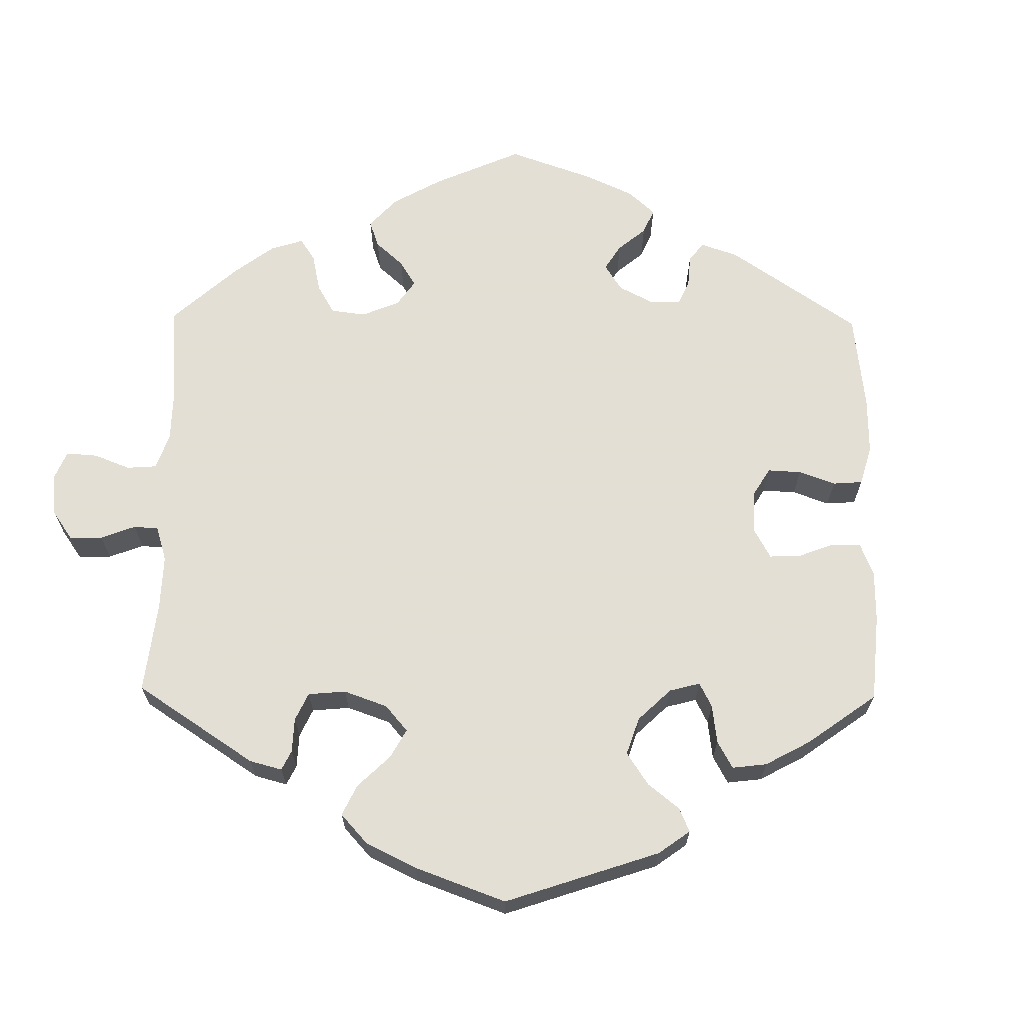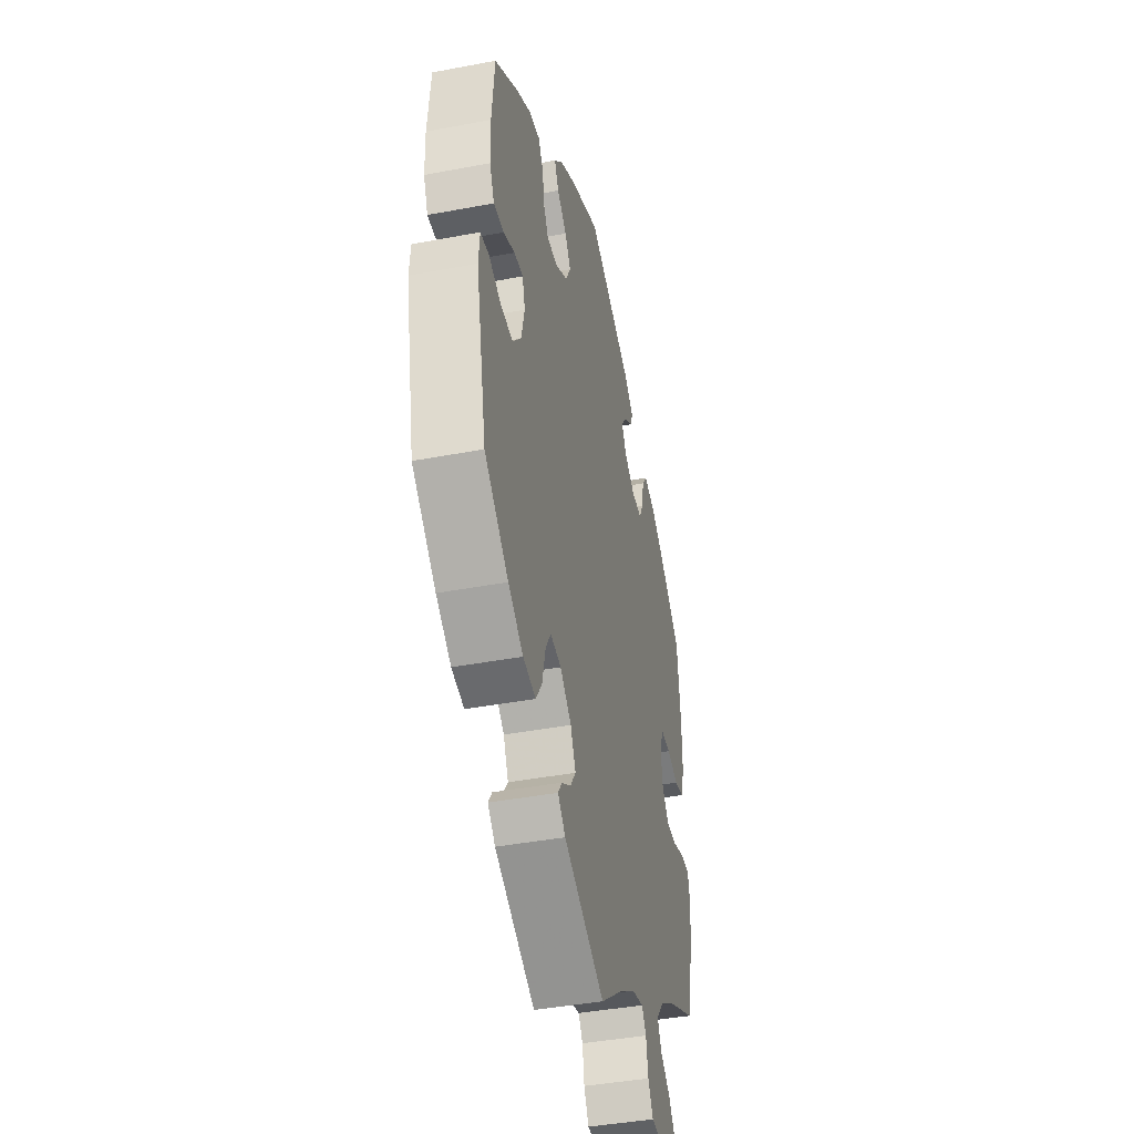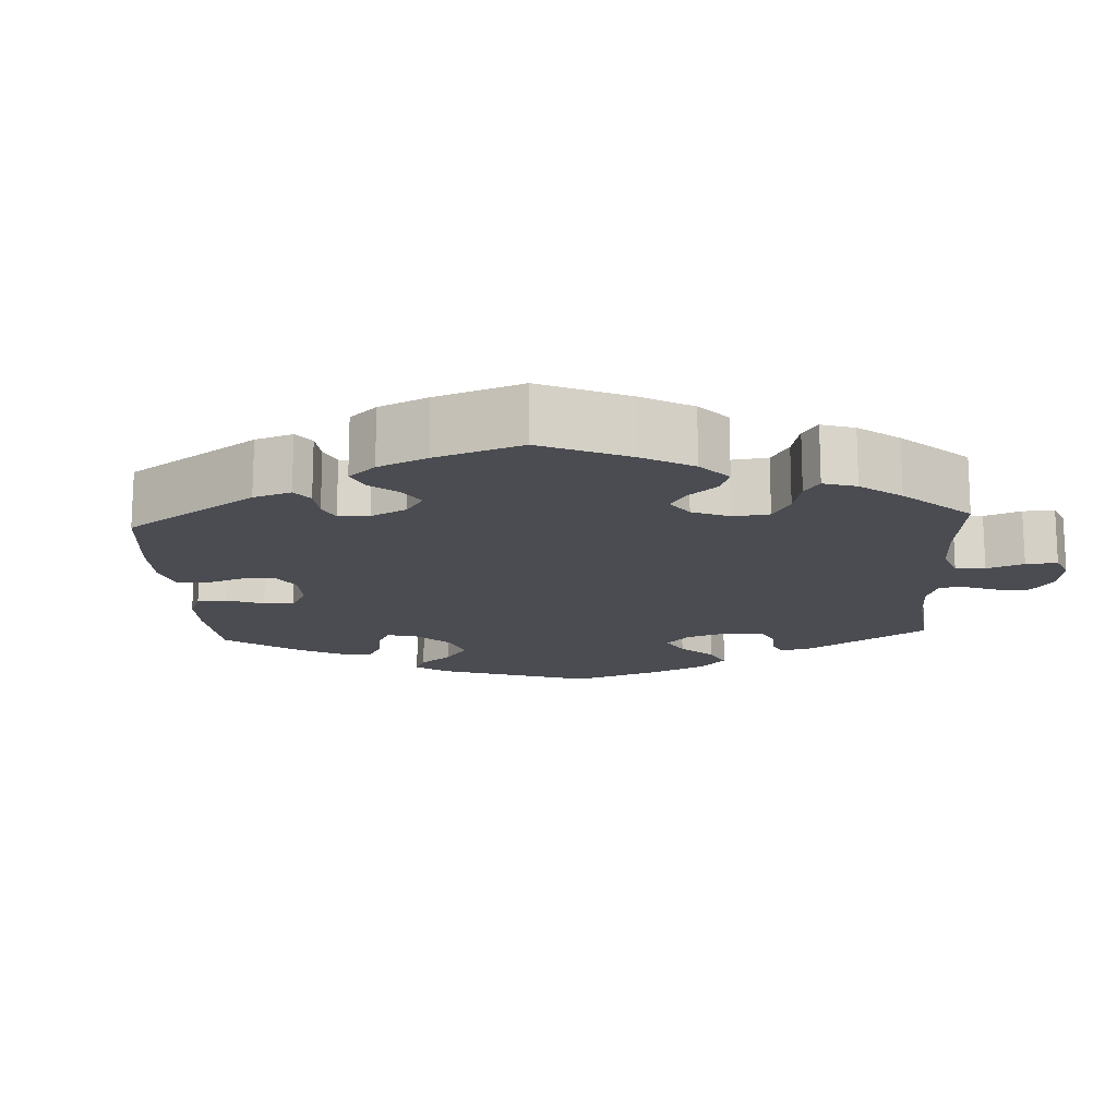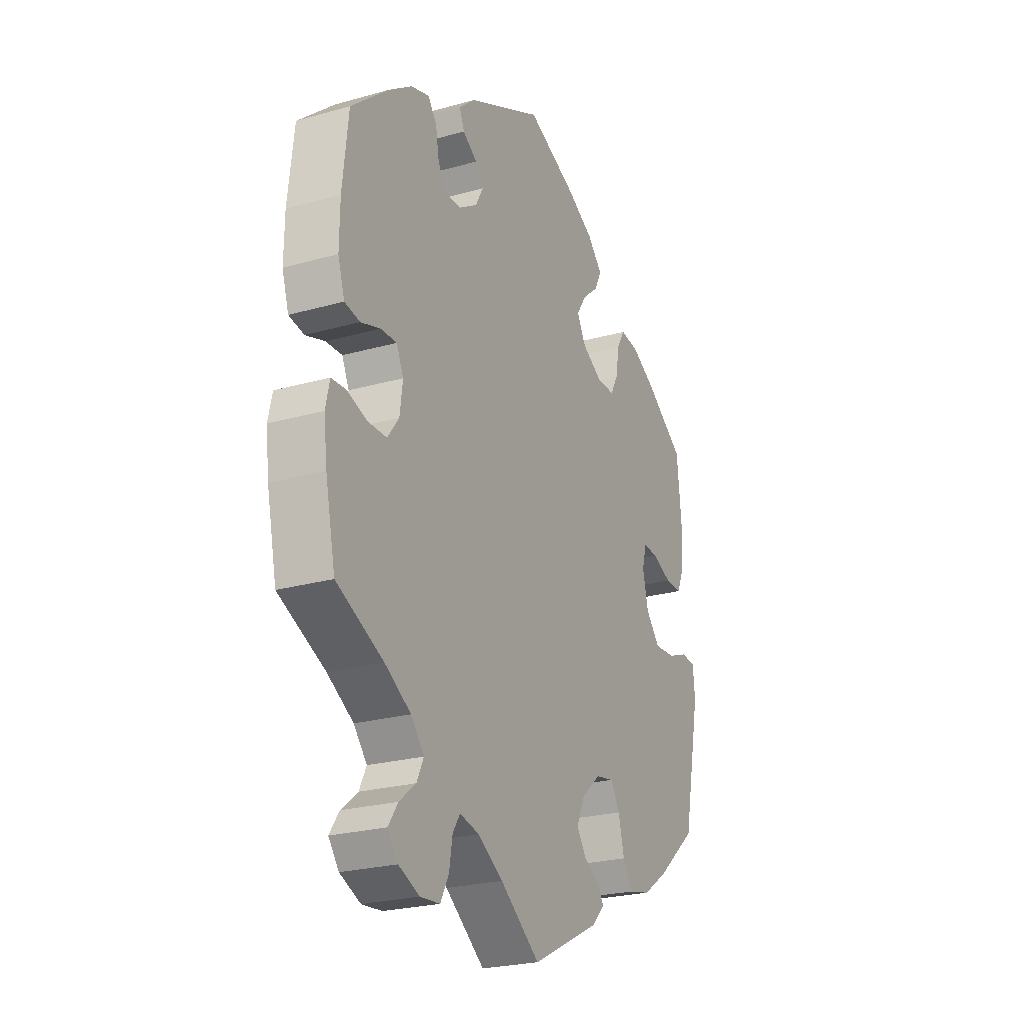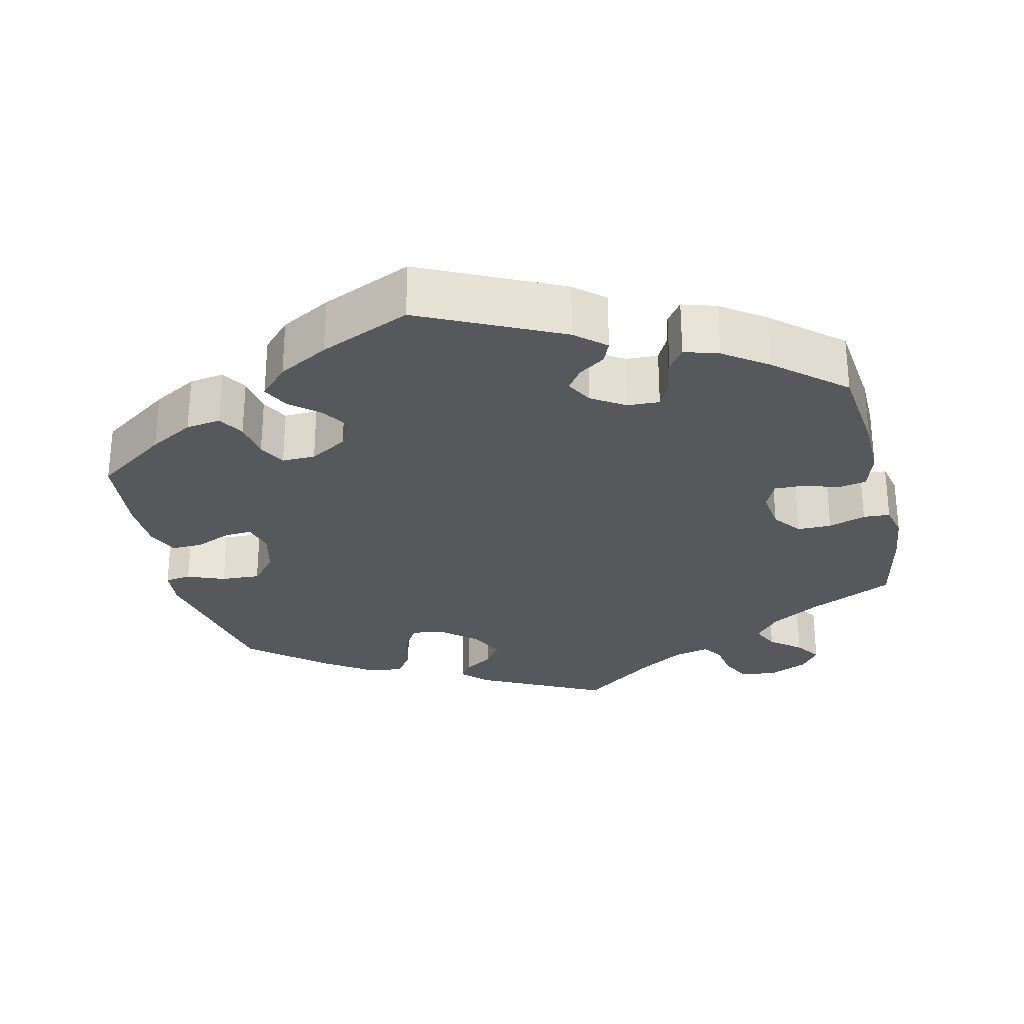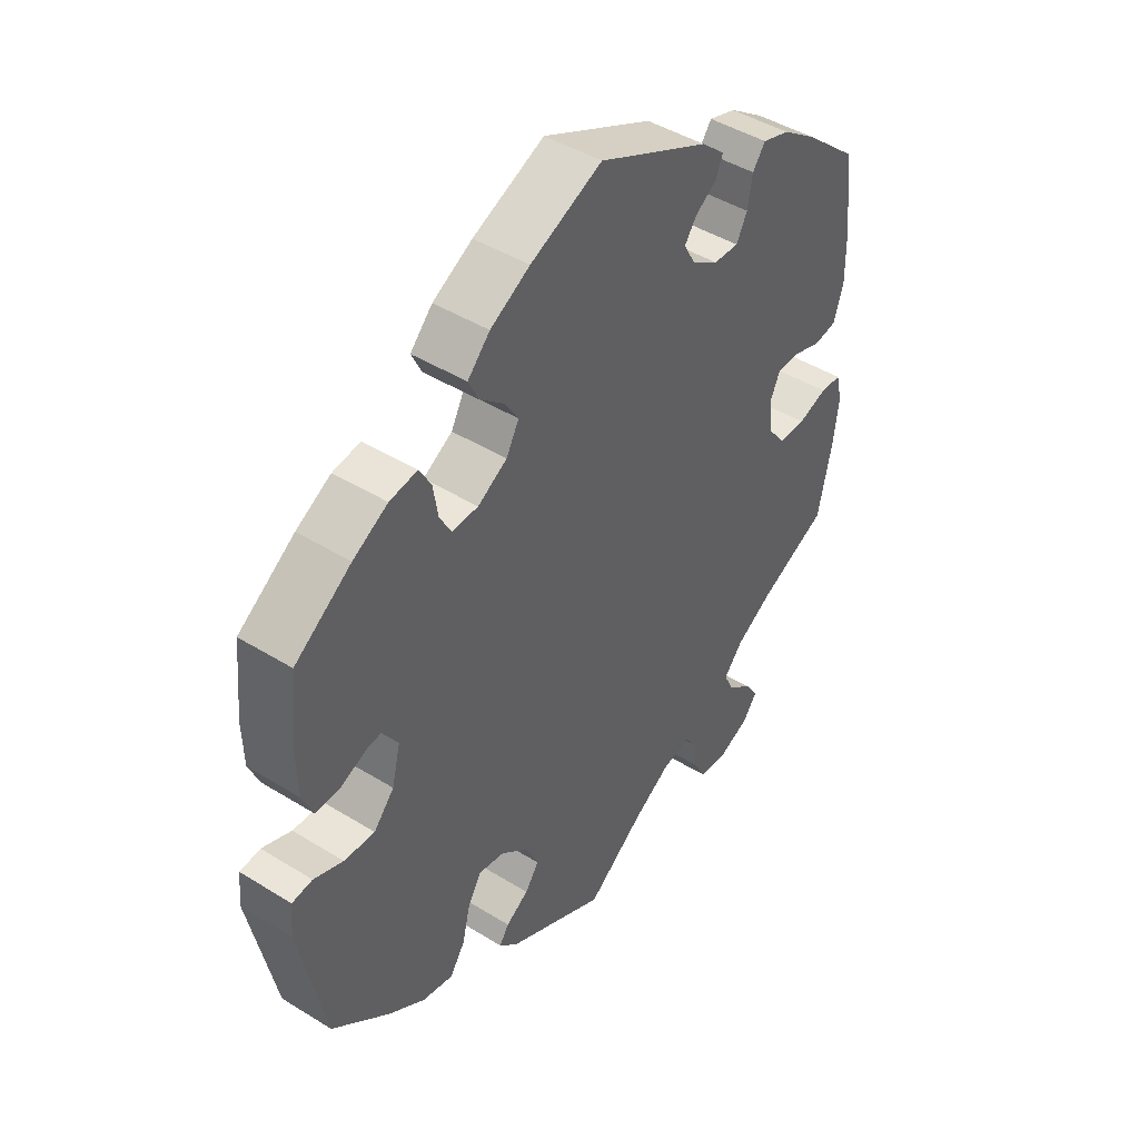
<metadata>
{"format":"obj","ext":"obj","renderer":"f3d","projection":"perspective","resolution":1024,"background":"white","views":[{"elev":66.3,"azim":-119.3,"up":"+Y"},{"elev":-41.5,"azim":-77.1,"up":"+Z"},{"elev":-15.5,"azim":63.3,"up":"+Y"},{"elev":-24.2,"azim":115.1,"up":"+Z"},{"elev":-28.2,"azim":13.2,"up":"+Y"},{"elev":44.8,"azim":-54.3,"up":"+Z"}]}
</metadata>
<code>
v 0.514 0.07 0.166
v 0.515 0.07 0.09
v 0.499 0.07 0.039
v 0.462 0.07 0.032
v 0.415 0.07 0.047
v 0.376 0.07 0.048
v 0.359 0.07 0.011
v 0.366 0.07 -0.042
v 0.394 0.07 -0.079
v 0.439 0.07 -0.079
v 0.488 0.07 -0.063
v 0.523 0.07 -0.065
v 0.533 0.07 -0.109
v 0.525 0.07 -0.175
v 0.501 0.07 -0.288
v 0.388 0.07 -0.341
v 0.325 0.07 -0.379
v 0.293 0.07 -0.417
v 0.31 0.07 -0.452
v 0.35 0.07 -0.484
v 0.373 0.07 -0.518
v 0.348 0.07 -0.551
v 0.298 0.07 -0.573
v 0.25 0.07 -0.569
v 0.23 0.07 -0.531
v 0.222 0.07 -0.483
v 0.204 0.07 -0.456
v 0.157 0.07 -0.467
v 0.096 0.07 -0.505
v 0 0.07 -0.577
v -0.166 0.07 -0.494
v -0.197 0.07 -0.463
v -0.181 0.07 -0.439
v -0.143 0.07 -0.415
v -0.12 0.07 -0.382
v -0.141 0.07 -0.337
v -0.187 0.07 -0.298
v -0.231 0.07 -0.29
v -0.253 0.07 -0.327
v -0.267 0.07 -0.384
v -0.292 0.07 -0.421
v -0.343 0.07 -0.41
v -0.404 0.07 -0.369
v -0.501 0.07 -0.288
v -0.544 0.07 -0.079
v -0.539 0.07 -0.028
v -0.505 0.07 -0.024
v -0.456 0.07 -0.043
v -0.405 0.07 -0.046
v -0.371 0.07 -0.007
v -0.357 0.07 0.051
v -0.368 0.07 0.091
v -0.404 0.07 0.089
v -0.451 0.07 0.069
v -0.492 0.07 0.068
v -0.51 0.07 0.11
v -0.512 0.07 0.177
v -0.501 0.07 0.289
v -0.407 0.07 0.355
v -0.349 0.07 0.388
v -0.303 0.07 0.395
v -0.283 0.07 0.361
v -0.275 0.07 0.311
v -0.256 0.07 0.276
v -0.212 0.07 0.277
v -0.163 0.07 0.306
v -0.142 0.07 0.345
v -0.166 0.07 0.382
v -0.205 0.07 0.415
v -0.222 0.07 0.45
v -0.185 0.07 0.489
v -0.119 0.07 0.526
v 0 0.07 0.578
v 0.184 0.07 0.49
v 0.223 0.07 0.456
v 0.211 0.07 0.427
v 0.176 0.07 0.403
v 0.156 0.07 0.375
v 0.175 0.07 0.34
v 0.219 0.07 0.312
v 0.261 0.07 0.31
v 0.279 0.07 0.345
v 0.287 0.07 0.392
v 0.308 0.07 0.421
v 0.353 0.07 0.407
v 0.41 0.07 0.367
v 0.5 0.07 0.29
v 0.514 0 0.166
v 0.515 0 0.09
v 0.499 0 0.039
v 0.462 0 0.032
v 0.415 0 0.047
v 0.376 0 0.048
v 0.359 0 0.011
v 0.366 0 -0.042
v 0.394 0 -0.079
v 0.439 0 -0.079
v 0.488 0 -0.063
v 0.523 0 -0.065
v 0.533 0 -0.109
v 0.525 0 -0.175
v 0.501 0 -0.288
v 0.388 0 -0.341
v 0.325 0 -0.379
v 0.293 0 -0.417
v 0.31 0 -0.452
v 0.35 0 -0.484
v 0.373 0 -0.518
v 0.348 0 -0.551
v 0.298 0 -0.573
v 0.25 0 -0.569
v 0.23 0 -0.531
v 0.222 0 -0.483
v 0.204 0 -0.456
v 0.157 0 -0.467
v 0.096 0 -0.505
v 0 0 -0.577
v -0.166 0 -0.494
v -0.197 0 -0.463
v -0.181 0 -0.439
v -0.143 0 -0.415
v -0.12 0 -0.382
v -0.141 0 -0.337
v -0.187 0 -0.298
v -0.231 0 -0.29
v -0.253 0 -0.327
v -0.267 0 -0.384
v -0.292 0 -0.421
v -0.343 0 -0.41
v -0.404 0 -0.369
v -0.501 0 -0.288
v -0.544 0 -0.079
v -0.539 0 -0.028
v -0.505 0 -0.024
v -0.456 0 -0.043
v -0.405 0 -0.046
v -0.371 0 -0.007
v -0.357 0 0.051
v -0.368 0 0.091
v -0.404 0 0.089
v -0.451 0 0.069
v -0.492 0 0.068
v -0.51 0 0.11
v -0.512 0 0.177
v -0.501 0 0.289
v -0.407 0 0.355
v -0.349 0 0.388
v -0.303 0 0.395
v -0.283 0 0.361
v -0.275 0 0.311
v -0.256 0 0.276
v -0.212 0 0.277
v -0.163 0 0.306
v -0.142 0 0.345
v -0.166 0 0.382
v -0.205 0 0.415
v -0.222 0 0.45
v -0.185 0 0.489
v -0.119 0 0.526
v 0 0 0.578
v 0.184 0 0.49
v 0.223 0 0.456
v 0.211 0 0.427
v 0.176 0 0.403
v 0.156 0 0.375
v 0.175 0 0.34
v 0.219 0 0.312
v 0.261 0 0.31
v 0.279 0 0.345
v 0.287 0 0.392
v 0.308 0 0.421
v 0.353 0 0.407
v 0.41 0 0.367
v 0.5 0 0.29
f 82 83 84 85
f 81 82 85 86
f 74 75 76 77
f 74 77 78
f 73 74 78
f 72 73 78 79
f 68 69 70 71
f 67 68 71 72
f 60 61 62 63
f 60 63 64
f 59 60 64
f 58 59 64
f 57 58 64
f 56 57 64 65
f 53 54 55 56
f 52 53 56 65
f 45 46 47 48
f 45 48 49
f 44 45 49
f 43 44 49 50
f 39 40 41 42
f 38 39 42 43
f 31 32 33 34
f 29 30 31 34
f 28 29 34 35
f 27 28 35 36
f 23 24 25 26
f 23 26 27
f 22 23 27
f 19 20 21 22
f 18 19 22 27
f 17 18 27 36
f 13 14 15 16
f 10 11 12 13
f 9 10 13 16
f 8 9 16 17
f 2 3 4 5
f 2 5 6
f 1 2 6
f 81 86 87 1
f 67 72 79 80
f 66 67 80
f 51 52 65 66
f 38 43 50 51
f 37 38 51 66
f 7 8 17 36
f 6 7 36 37
f 37 66 80 81
f 1 6 37 81
f 172 171 170 169
f 173 172 169 168
f 164 163 162 161
f 165 164 161
f 165 161 160
f 166 165 160 159
f 158 157 156 155
f 159 158 155 154
f 150 149 148 147
f 151 150 147
f 151 147 146
f 151 146 145
f 151 145 144
f 152 151 144 143
f 143 142 141 140
f 152 143 140 139
f 135 134 133 132
f 136 135 132
f 136 132 131
f 137 136 131 130
f 129 128 127 126
f 130 129 126 125
f 121 120 119 118
f 121 118 117 116
f 122 121 116 115
f 123 122 115 114
f 113 112 111 110
f 114 113 110
f 114 110 109
f 109 108 107 106
f 114 109 106 105
f 123 114 105 104
f 103 102 101 100
f 100 99 98 97
f 103 100 97 96
f 104 103 96 95
f 92 91 90 89
f 93 92 89
f 93 89 88
f 88 174 173 168
f 167 166 159 154
f 167 154 153
f 153 152 139 138
f 138 137 130 125
f 153 138 125 124
f 123 104 95 94
f 124 123 94 93
f 168 167 153 124
f 168 124 93 88
f 1 88 89 2
f 2 89 90 3
f 3 90 91 4
f 4 91 92 5
f 5 92 93 6
f 6 93 94 7
f 7 94 95 8
f 8 95 96 9
f 9 96 97 10
f 10 97 98 11
f 11 98 99 12
f 12 99 100 13
f 13 100 101 14
f 14 101 102 15
f 15 102 103 16
f 16 103 104 17
f 17 104 105 18
f 18 105 106 19
f 19 106 107 20
f 20 107 108 21
f 21 108 109 22
f 22 109 110 23
f 23 110 111 24
f 24 111 112 25
f 25 112 113 26
f 26 113 114 27
f 27 114 115 28
f 28 115 116 29
f 29 116 117 30
f 30 117 118 31
f 31 118 119 32
f 32 119 120 33
f 33 120 121 34
f 34 121 122 35
f 35 122 123 36
f 36 123 124 37
f 37 124 125 38
f 38 125 126 39
f 39 126 127 40
f 40 127 128 41
f 41 128 129 42
f 42 129 130 43
f 43 130 131 44
f 44 131 132 45
f 45 132 133 46
f 46 133 134 47
f 47 134 135 48
f 48 135 136 49
f 49 136 137 50
f 50 137 138 51
f 51 138 139 52
f 52 139 140 53
f 53 140 141 54
f 54 141 142 55
f 55 142 143 56
f 56 143 144 57
f 57 144 145 58
f 58 145 146 59
f 59 146 147 60
f 60 147 148 61
f 61 148 149 62
f 62 149 150 63
f 63 150 151 64
f 64 151 152 65
f 65 152 153 66
f 66 153 154 67
f 67 154 155 68
f 68 155 156 69
f 69 156 157 70
f 70 157 158 71
f 71 158 159 72
f 72 159 160 73
f 73 160 161 74
f 74 161 162 75
f 75 162 163 76
f 76 163 164 77
f 77 164 165 78
f 78 165 166 79
f 79 166 167 80
f 80 167 168 81
f 81 168 169 82
f 82 169 170 83
f 83 170 171 84
f 84 171 172 85
f 85 172 173 86
f 86 173 174 87
f 87 174 88 1

</code>
